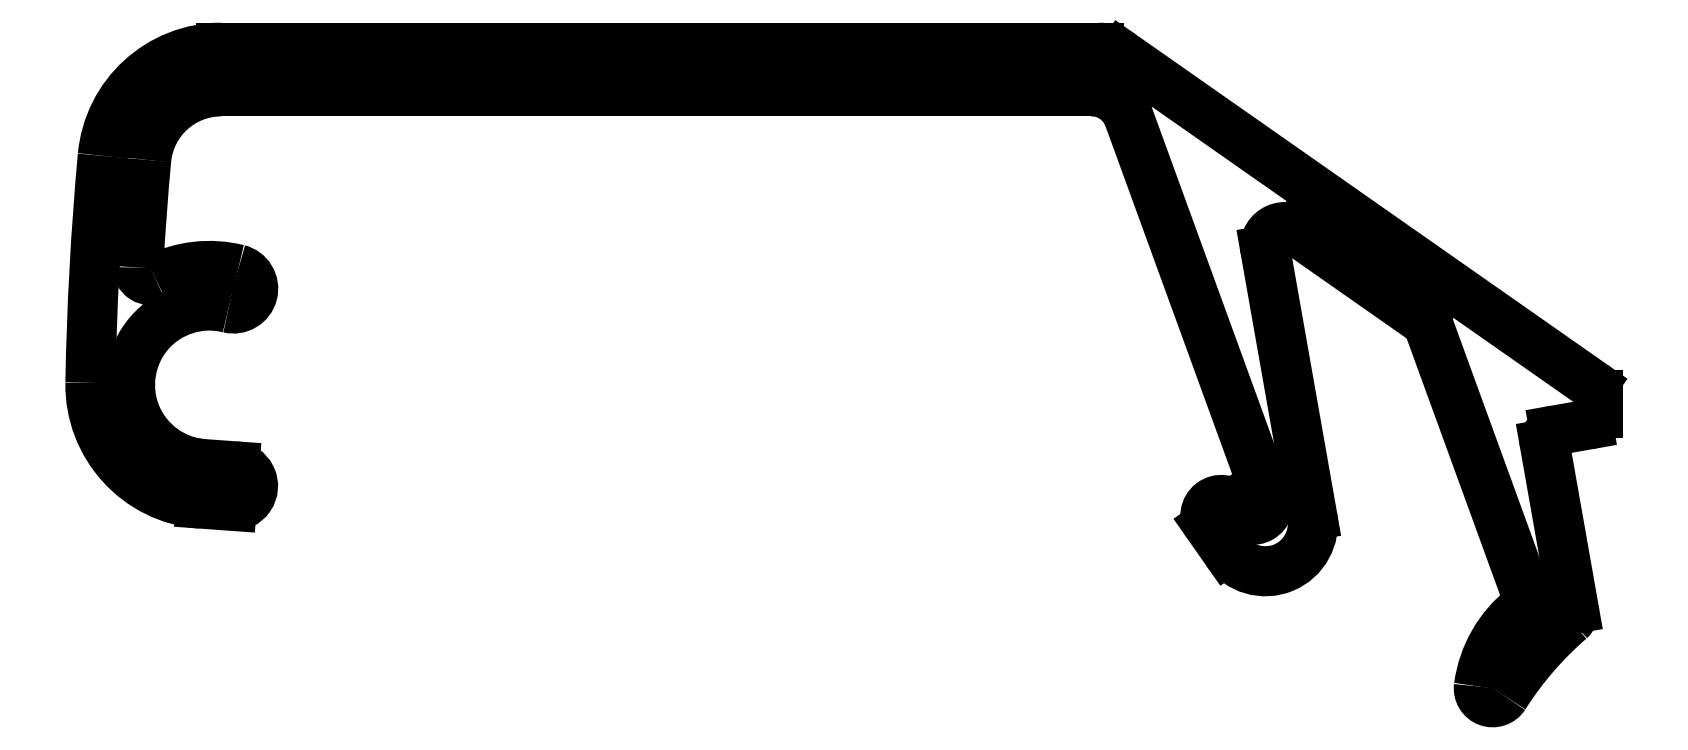
<metadata>
{"format":"dxf","ext":"dxf","renderer":"ezdxf+matplotlib","layout":"modelspace","background":"white","min_lineweight":24,"dpi":150}
</metadata>
<code>
0
SECTION
2
ENTITIES
0
ARC
8
0
10
629.6
20
725.7
30
0
40
0.3
50
310.9
51
10
0
LINE
8
0
10
629.9
20
725.7
30
0
11
629.2
21
729.9
31
0
0
ARC
8
0
10
635.5
20
718.9
30
0
40
8.7
50
130.9
51
147.6
0
ARC
8
0
10
629.5
20
729.9
30
0
40
0.3
50
100
51
190
0
ARC
8
0
10
627.9
20
723.7
30
0
40
0.35
50
172.5
51
327.6
0
LINE
8
0
10
629.4
20
730.2
30
0
11
630.3
21
730.4
31
0
0
ARC
8
0
10
630.5
20
723.4
30
0
40
3.023
50
128
51
172.5
0
ARC
8
0
10
630.2
20
730.7
30
0
40
0.3
50
280
51
0
0
ARC
8
0
10
628.5
20
726
30
0
40
0.25
50
308
51
20
0
LINE
8
0
10
630.5
20
730.7
30
0
11
630.5
21
731.1
31
0
0
LINE
8
0
10
626.3
20
732.8
30
0
11
628.7
21
726.1
31
0
0
ARC
8
0
10
630.2
20
731.1
30
0
40
0.3
50
0
51
55
0
ARC
8
0
10
625.8
20
732.6
30
0
40
0.5
50
20
51
55
0
LINE
8
0
10
630.4
20
731.4
30
0
11
618.5
21
739.7
31
0
0
LINE
8
0
10
622.9
20
735.3
30
0
11
626.1
21
733.1
31
0
0
ARC
8
0
10
617.9
20
738.9
30
0
40
1
50
55
51
90
0
ARC
8
0
10
622.6
20
734.9
30
0
40
0.5
50
55
51
190
0
LINE
8
0
10
617.9
20
739.9
30
0
11
595.8
21
739.9
31
0
0
LINE
8
0
10
623.3
20
728.1
30
0
11
622.1
21
734.8
31
0
0
ARC
8
0
10
595.8
20
736.9
30
0
40
3
50
90
51
174.8
0
ARC
8
0
10
622.1
20
727.9
30
0
40
1.197
50
215
51
10
0
ARC
8
0
10
669.9
20
730.1
30
0
40
77.38
50
174.8
51
179
0
LINE
8
0
10
620.7
20
727.9
30
0
11
621.2
21
727.2
31
0
0
ARC
8
0
10
595.5
20
731.4
30
0
40
3
50
179
51
265.9
0
ARC
8
0
10
621
20
728.1
30
0
40
0.4
50
40
51
215
0
LINE
8
0
10
595.3
20
728.4
30
0
11
596.1
21
728.3
31
0
0
LINE
8
0
10
621.5
20
728.1
30
0
11
621.3
21
728.4
31
0
0
ARC
8
0
10
596.1
20
728.8
30
0
40
0.5
50
265.9
51
85.86
0
ARC
8
0
10
621.8
20
728.4
30
0
40
0.4
50
220
51
20
0
LINE
8
0
10
596.2
20
729.3
30
0
11
595.4
21
729.4
31
0
0
LINE
8
0
10
618.7
20
738.1
30
0
11
622.2
21
728.5
31
0
0
ARC
8
0
10
595.5
20
731.4
30
0
40
2
50
76
51
265.9
0
ARC
8
0
10
617.8
20
737.8
30
0
40
1
50
20
51
90
0
ARC
8
0
10
596.1
20
733.8
30
0
40
0.5
50
256
51
76
0
LINE
8
0
10
595.8
20
738.8
30
0
11
617.8
21
738.8
31
0
0
ARC
8
0
10
595.5
20
731.4
30
0
40
3
50
76
51
116.9
0
ARC
8
0
10
595.8
20
736.9
30
0
40
1.9
50
90
51
174.8
0
ARC
8
0
10
594
20
734.3
30
0
40
0.3
50
176.8
51
296.9
0
ARC
8
0
10
669.9
20
730.1
30
0
40
76.28
50
174.8
51
176.8
0
ENDSEC
0
EOF

</code>
